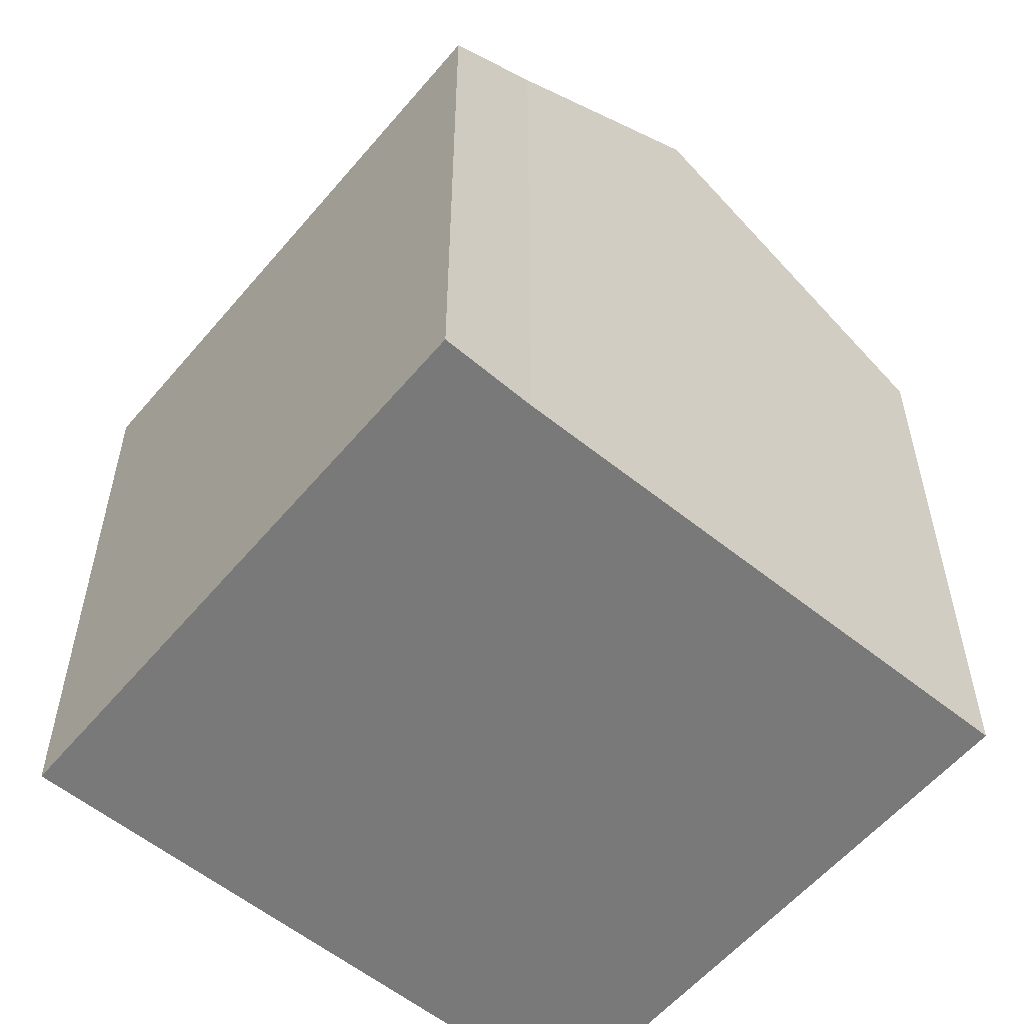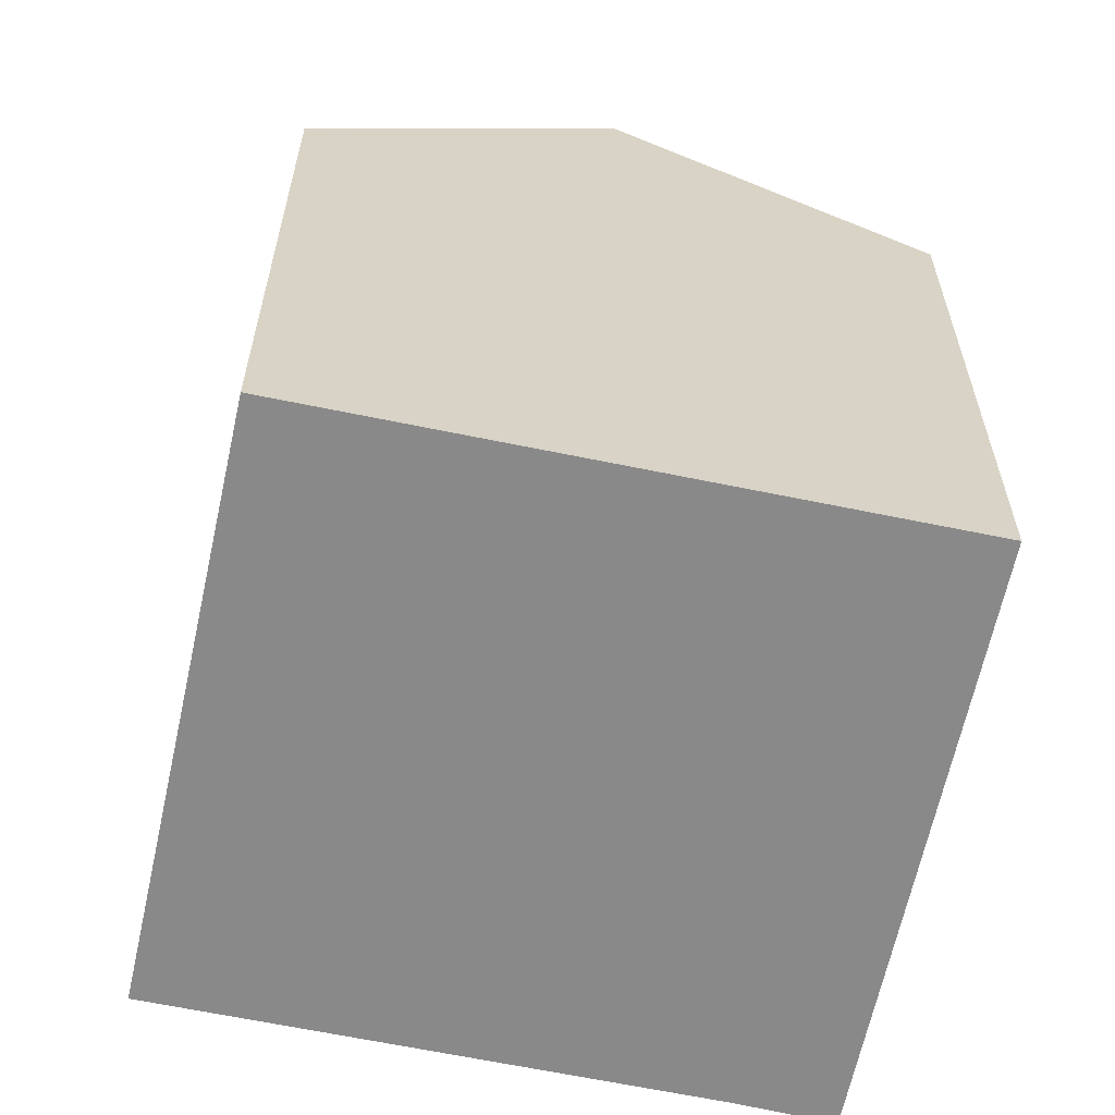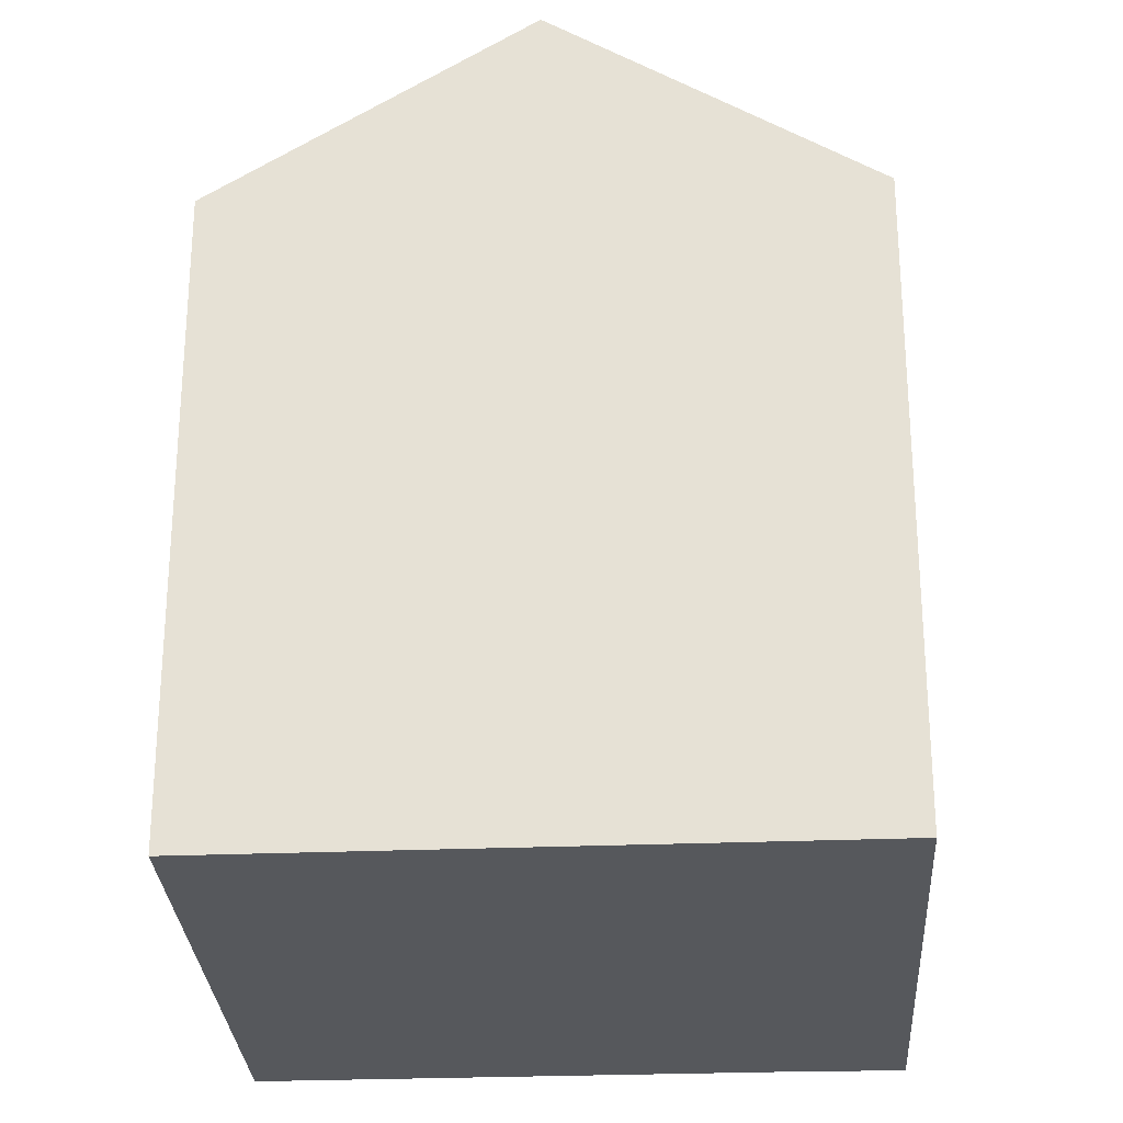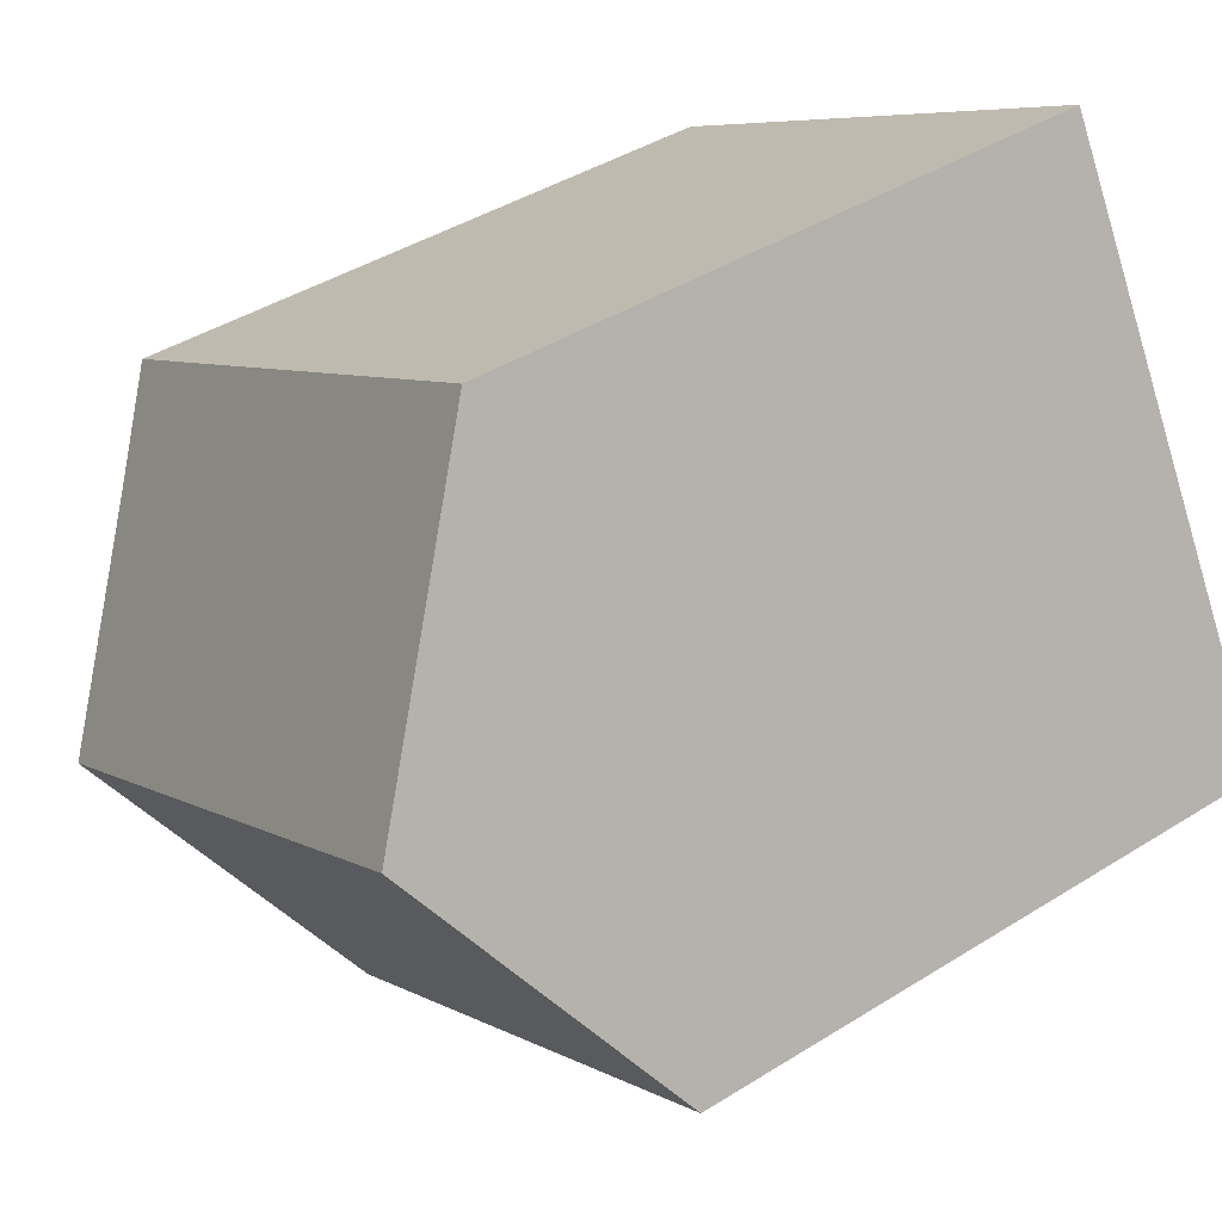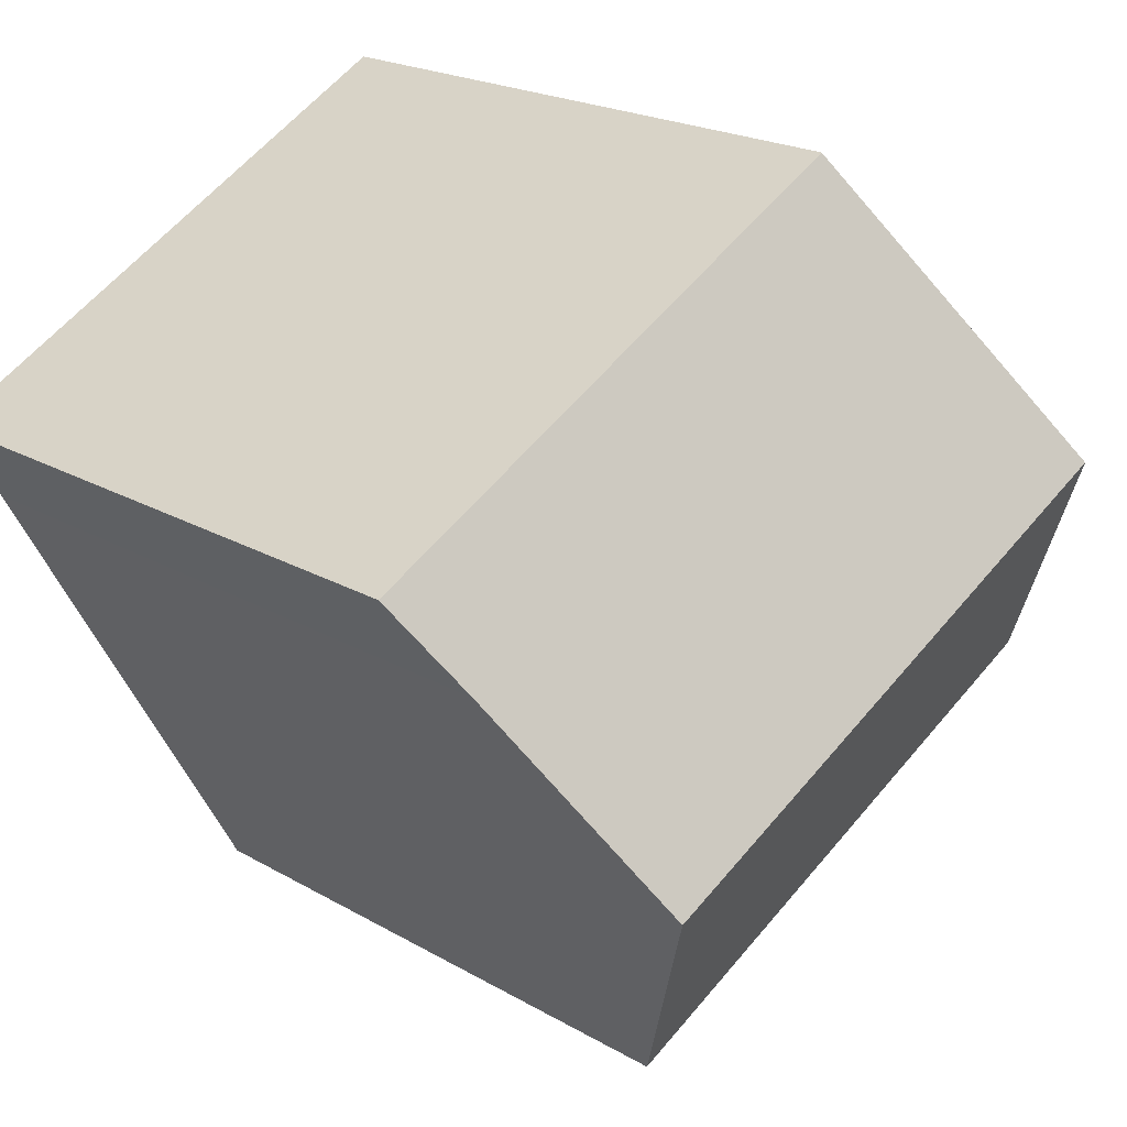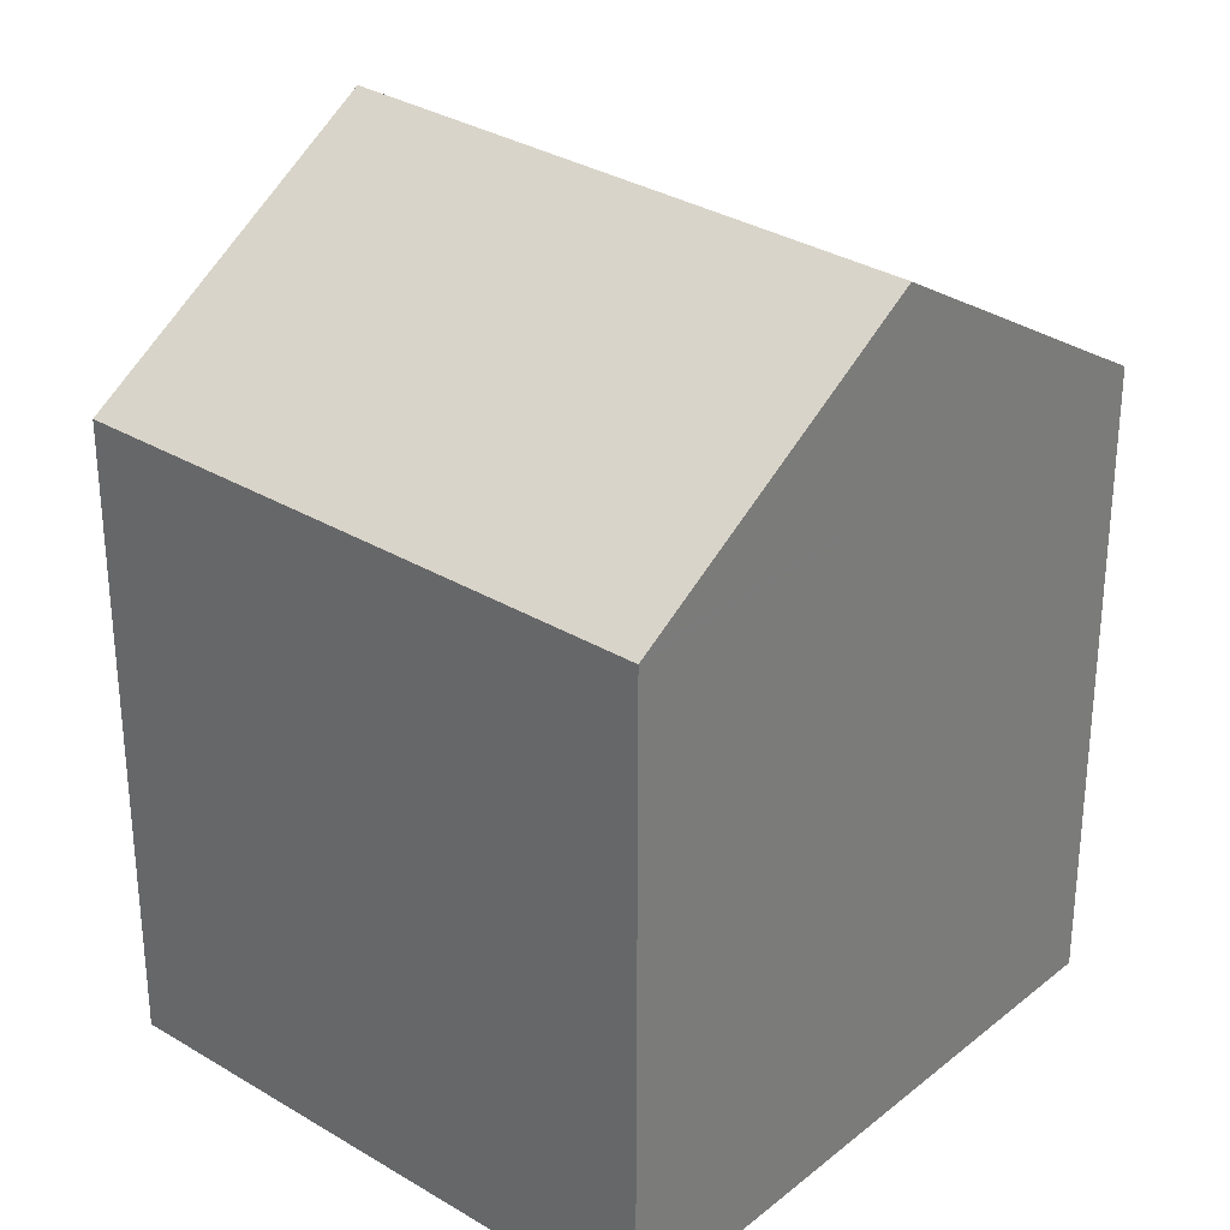
<metadata>
{"format":"obj","ext":"obj","renderer":"f3d","projection":"perspective","resolution":1024,"background":"white","views":[{"elev":-57.8,"azim":79.4,"up":"+Y"},{"elev":-63.0,"azim":-72.8,"up":"+Y"},{"elev":-27.8,"azim":-57.4,"up":"+Y"},{"elev":41.6,"azim":-127.3,"up":"+Z"},{"elev":20.4,"azim":136.7,"up":"+Z"},{"elev":31.5,"azim":-109.8,"up":"+Y"}]}
</metadata>
<code>
v  3.34 18.16 6.008
v  17.01 15.2 3.992
v  14.63 18.16 -0.256
v  18.09 13.92 5.788
v  6.722 13.92 12.09
v  0 13.97 8.556e-16
v  11.45 14.19 -5.942
v  11.21 13.89 -6.367
v  0.131 14.14 0.235
v  0 0 0
v  11.21 3.899e-16 -6.367
v  0.131 -1.439e-17 0.235
v  6.722 -7.404e-16 12.09
v  3.34 -3.679e-16 6.008
v  18.09 -3.544e-16 5.788
v  17.01 -2.444e-16 3.992
v  14.63 1.568e-17 -0.256
v  11.45 3.638e-16 -5.942
g defaultobject
f 1 2 3
f 2 1 4
f 4 1 5
f 6 7 8
f 7 6 3
f 3 6 9
f 3 9 1
f 8 10 6
f 10 8 11
f 9 5 1
f 5 9 6
f 5 6 10
f 5 10 12
f 5 12 13
f 13 12 14
f 13 4 5
f 4 13 15
f 4 16 2
f 16 4 15
f 16 3 2
f 3 16 7
f 7 16 8
f 8 16 11
f 11 16 17
f 11 17 18
f 14 15 13
f 15 14 12
f 15 12 10
f 15 10 16
f 16 10 17
f 17 10 11
f 17 11 18

</code>
